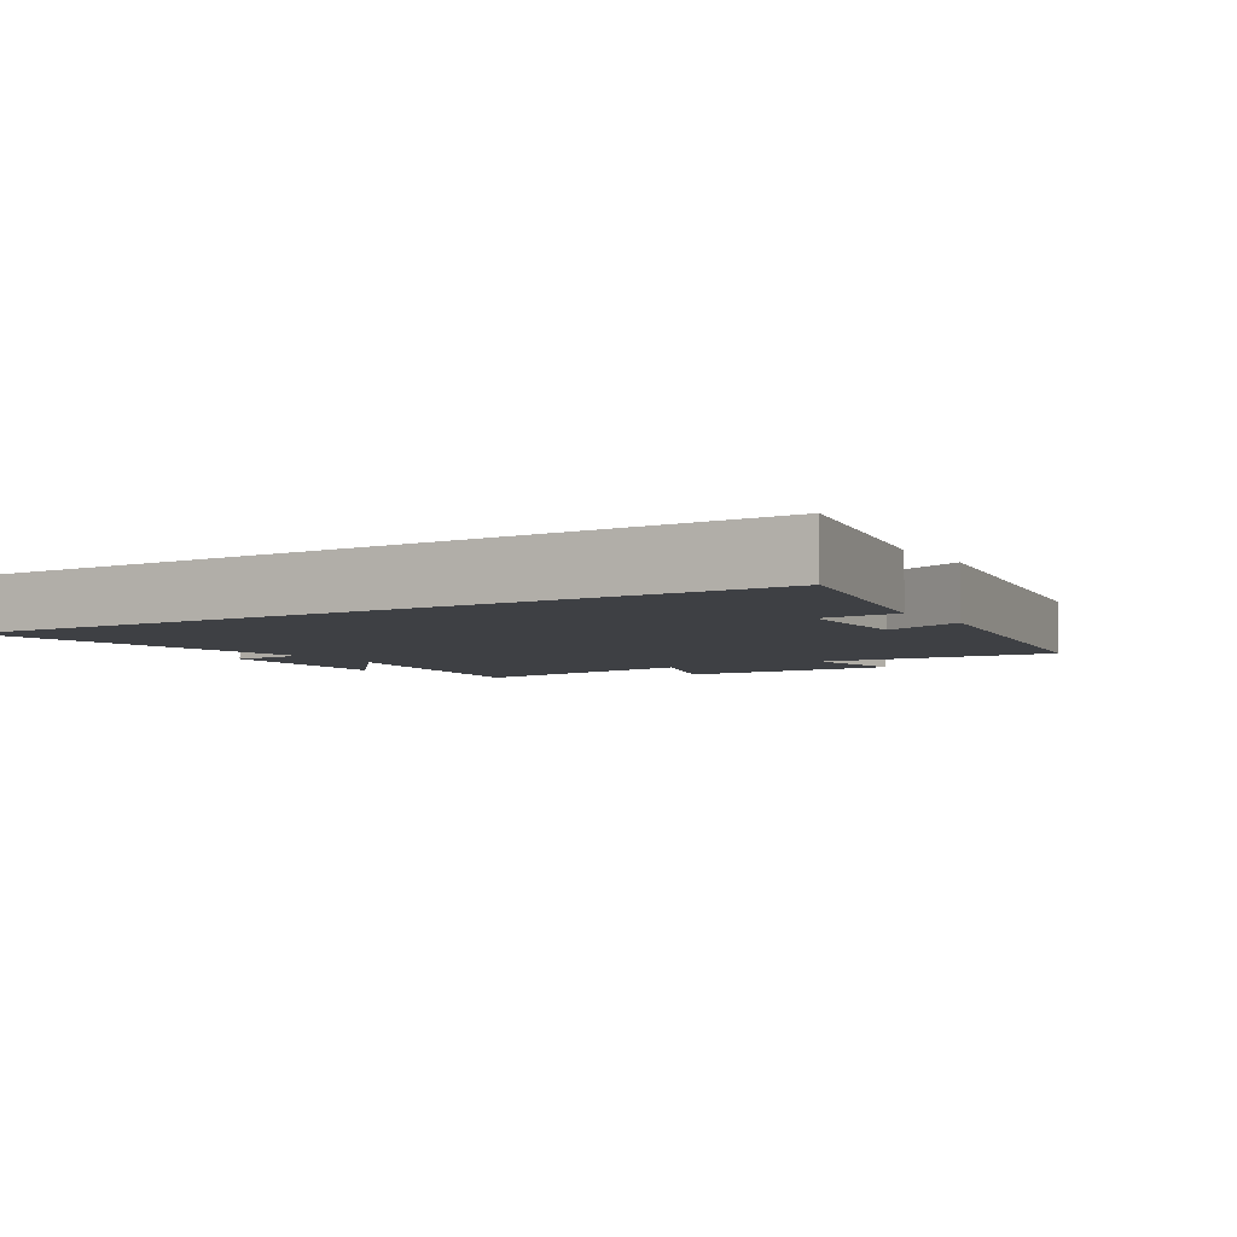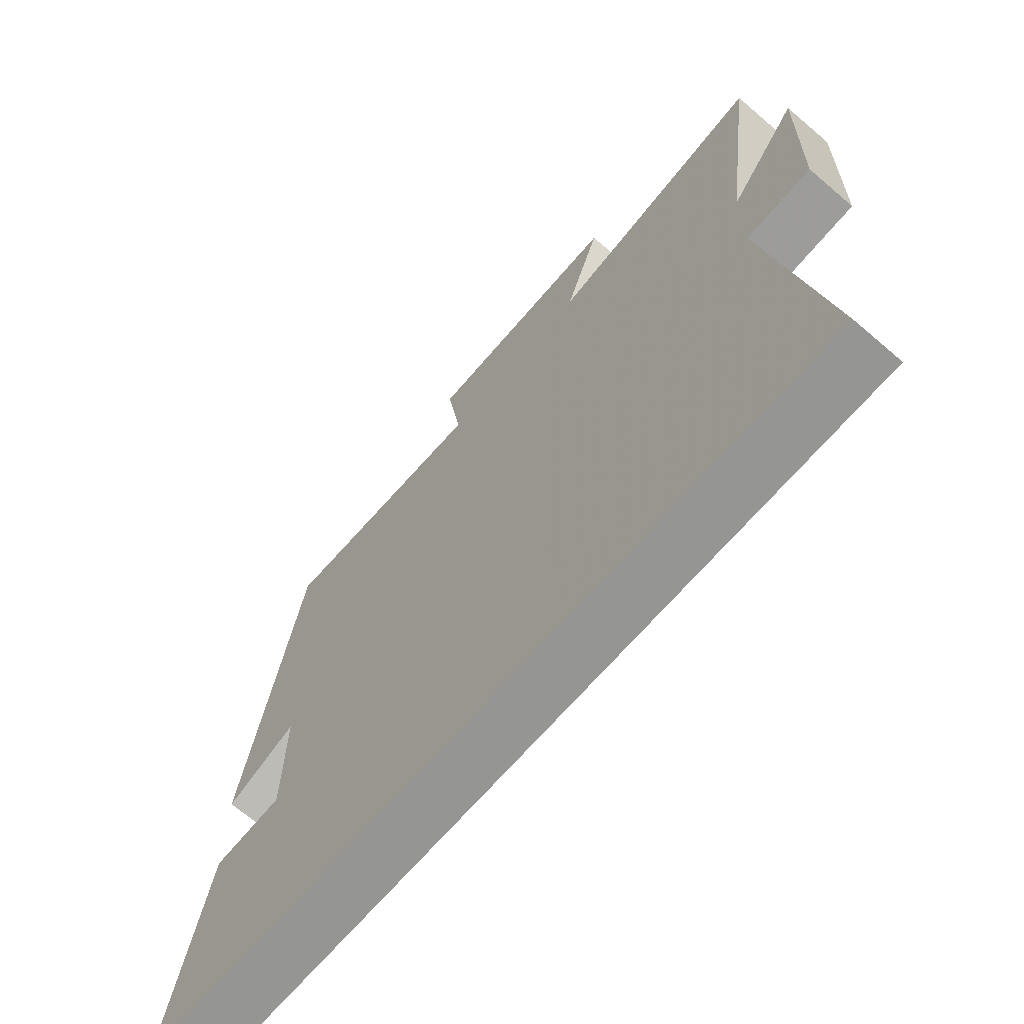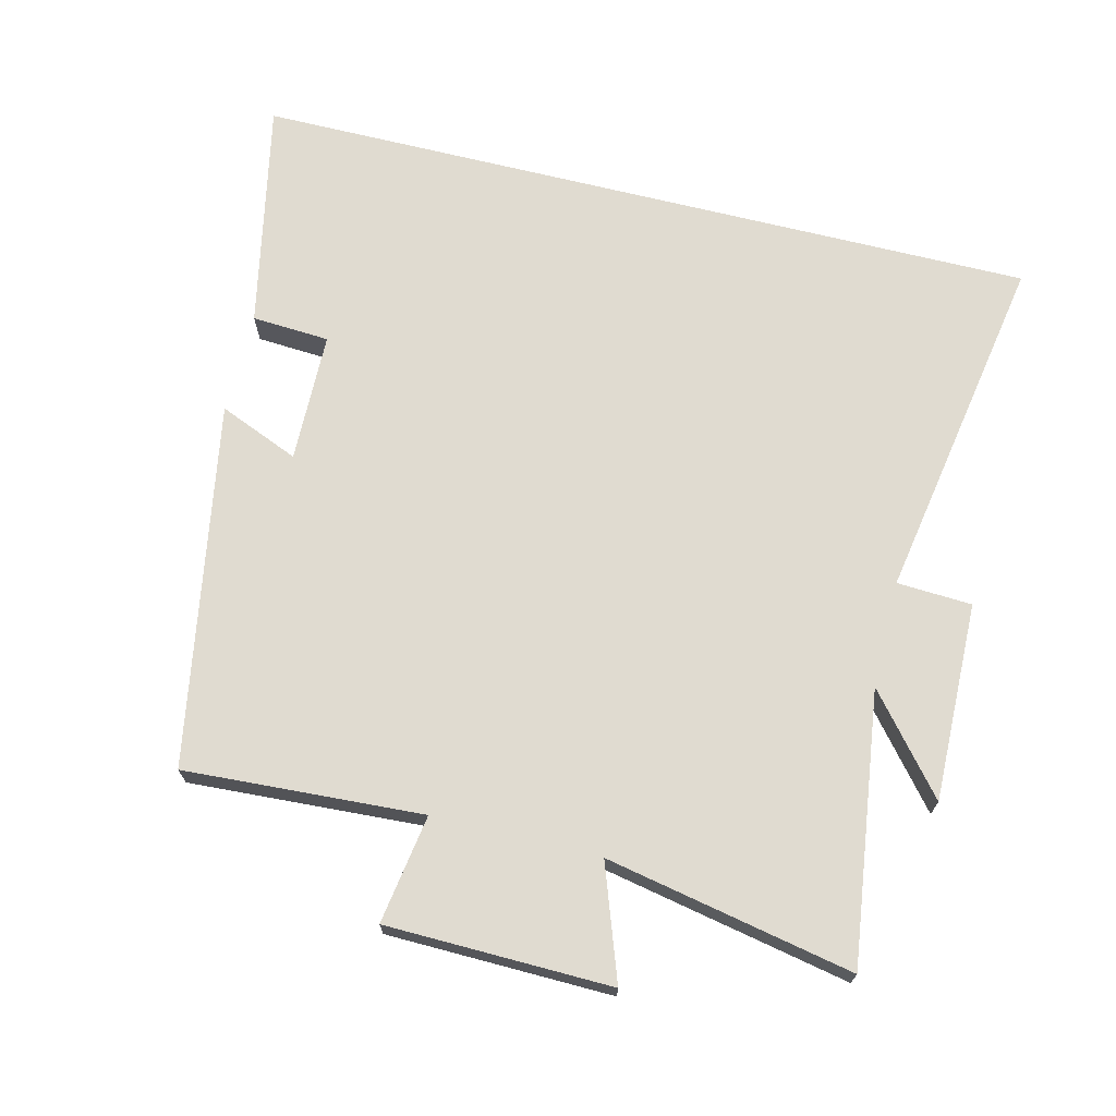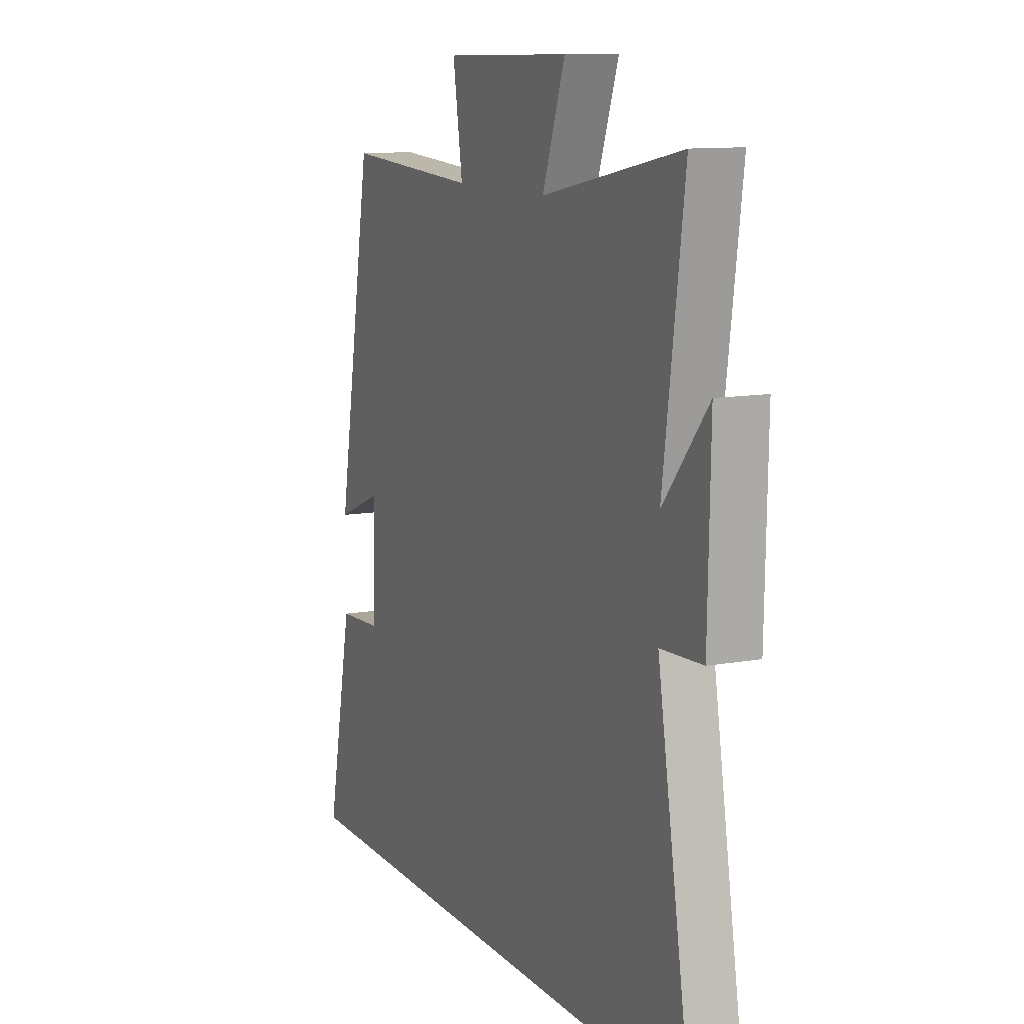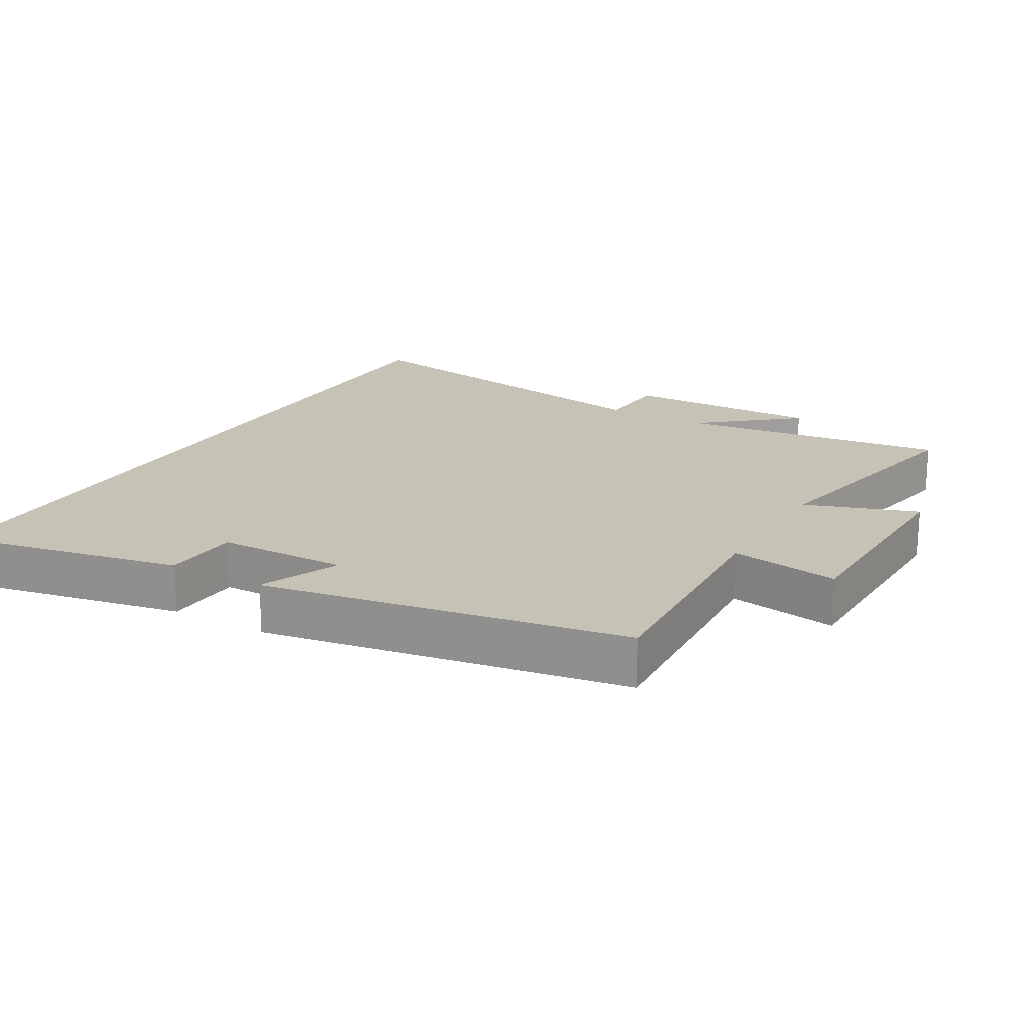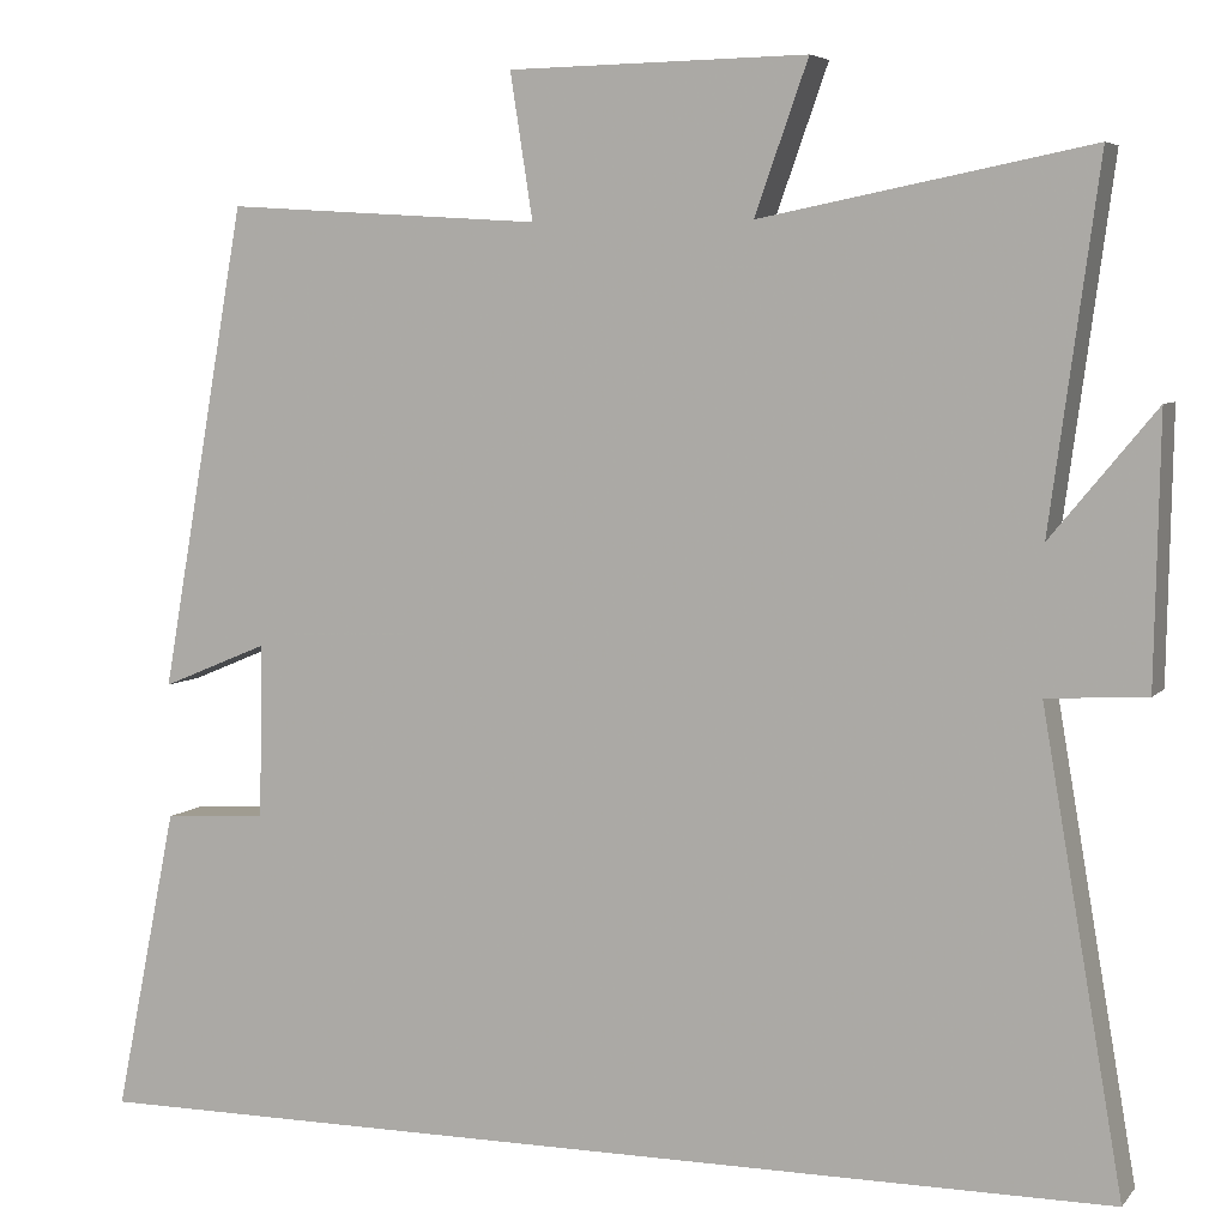
<metadata>
{"format":"obj","ext":"obj","renderer":"f3d","projection":"perspective","resolution":1024,"background":"white","views":[{"elev":-4.8,"azim":-148.1,"up":"+Y"},{"elev":-67.4,"azim":49.4,"up":"+Z"},{"elev":69.8,"azim":13.9,"up":"+Y"},{"elev":11.2,"azim":65.8,"up":"+Z"},{"elev":19.3,"azim":-59.7,"up":"+Y"},{"elev":5.7,"azim":20.7,"up":"+Z"}]}
</metadata>
<code>
v 0.554 0.07 0.572
v 0.5 0.07 0.175
v 0.616 0.07 0.315
v 0.61 0.07 0.023
v 0.5 0.07 0.017
v 0.589 0.07 -0.5
v -0.569 0.07 -0.5
v -0.5 0.07 -0.163
v -0.386 0.07 -0.156
v -0.382 0.07 0.036
v -0.5 0.07 -0.013
v -0.405 0.07 0.521
v -0.055 0.07 0.5
v -0.08 0.07 0.66
v 0.25 0.07 0.666
v 0.191 0.07 0.5
v 0.554 0 0.572
v 0.5 0 0.175
v 0.616 0 0.315
v 0.61 0 0.023
v 0.5 0 0.017
v 0.589 0 -0.5
v -0.569 0 -0.5
v -0.5 0 -0.163
v -0.386 0 -0.156
v -0.382 0 0.036
v -0.5 0 -0.013
v -0.405 0 0.521
v -0.055 0 0.5
v -0.08 0 0.66
v 0.25 0 0.666
v 0.191 0 0.5
f 13 14 15 16
f 10 11 12 13
f 9 10 13 16
f 6 7 8 9
f 5 6 9 16
f 2 3 4 5
f 2 5 16
f 1 2 16
f 32 31 30 29
f 29 28 27 26
f 32 29 26 25
f 25 24 23 22
f 32 25 22 21
f 21 20 19 18
f 32 21 18
f 32 18 17
f 1 17 18 2
f 2 18 19 3
f 3 19 20 4
f 4 20 21 5
f 5 21 22 6
f 6 22 23 7
f 7 23 24 8
f 8 24 25 9
f 9 25 26 10
f 10 26 27 11
f 11 27 28 12
f 12 28 29 13
f 13 29 30 14
f 14 30 31 15
f 15 31 32 16
f 16 32 17 1

</code>
